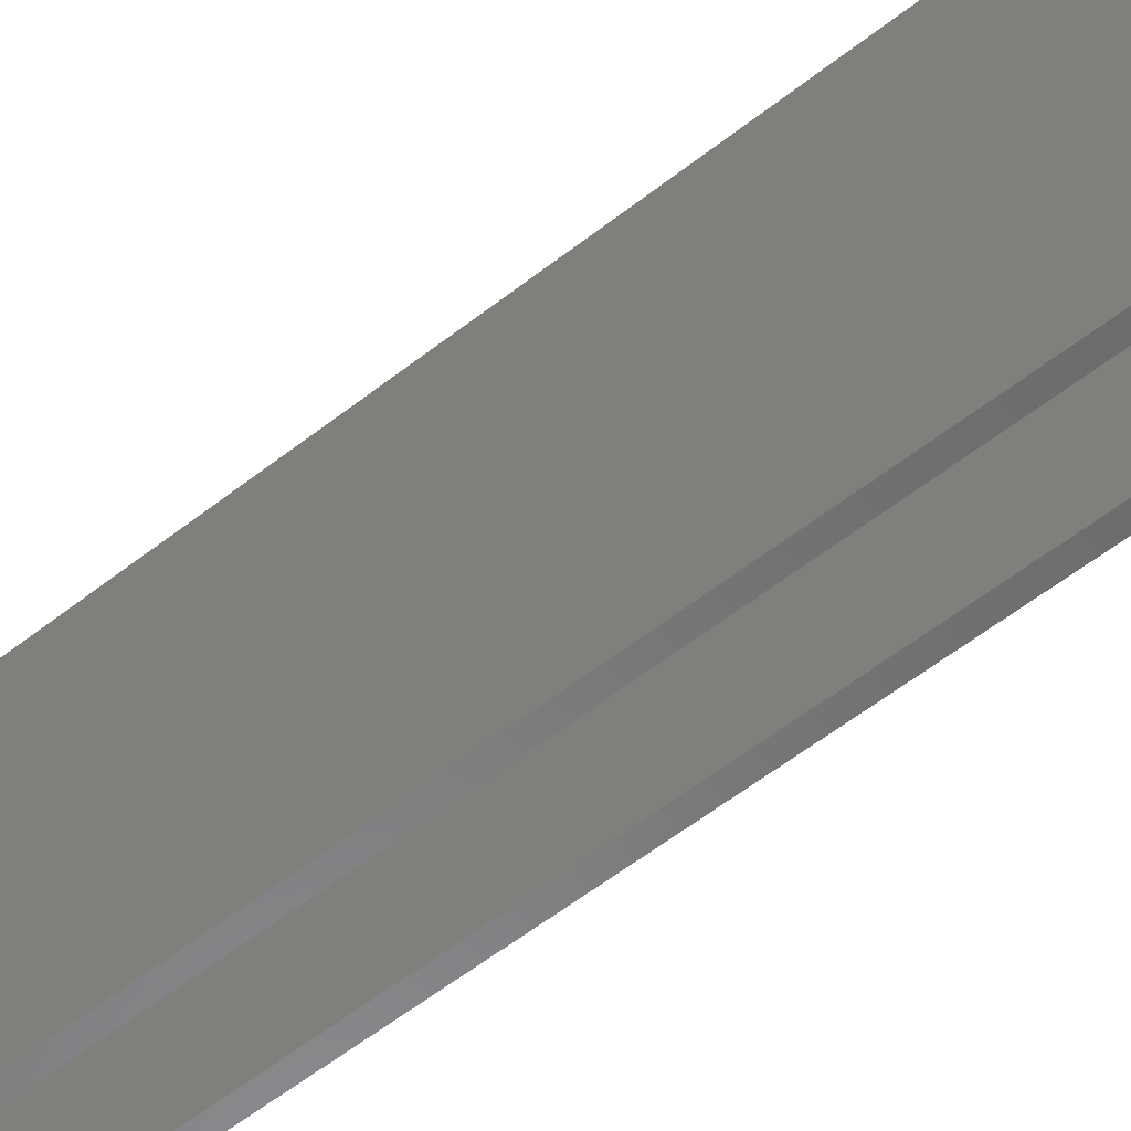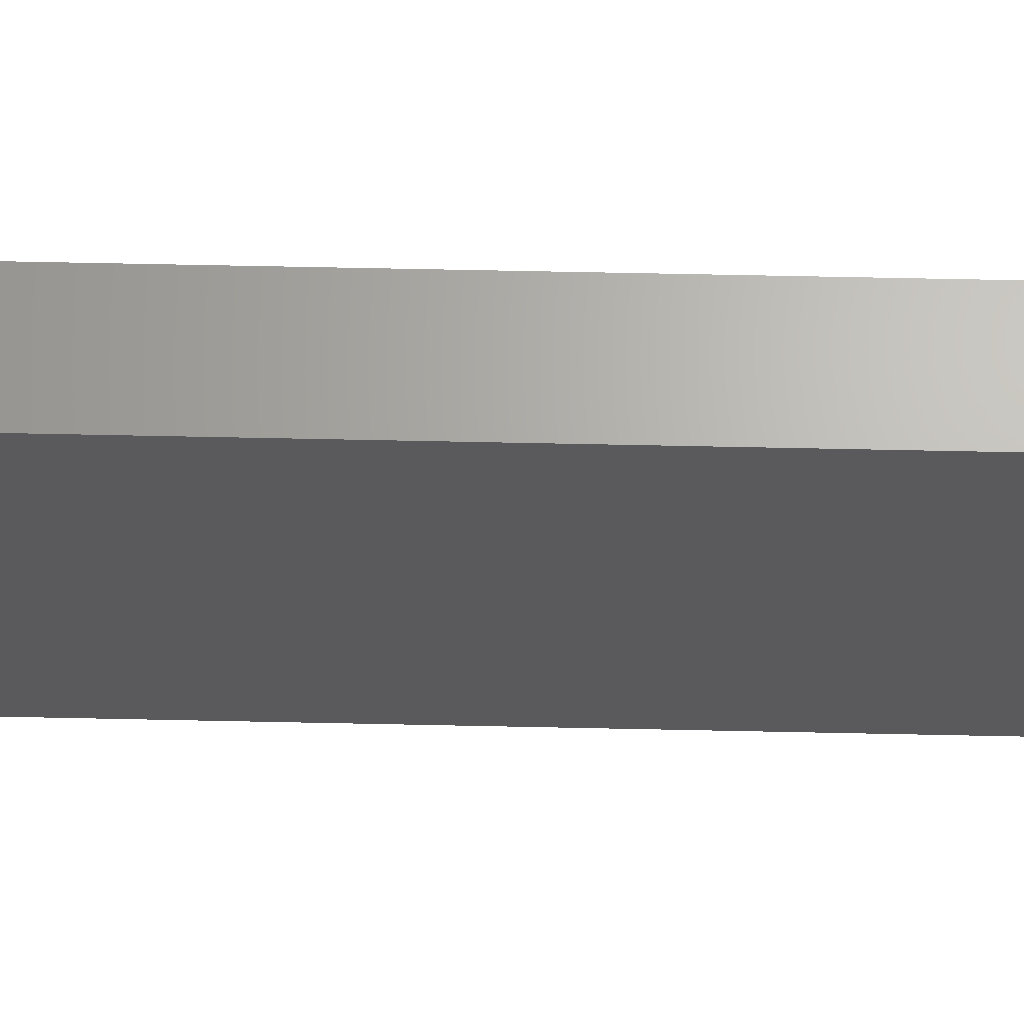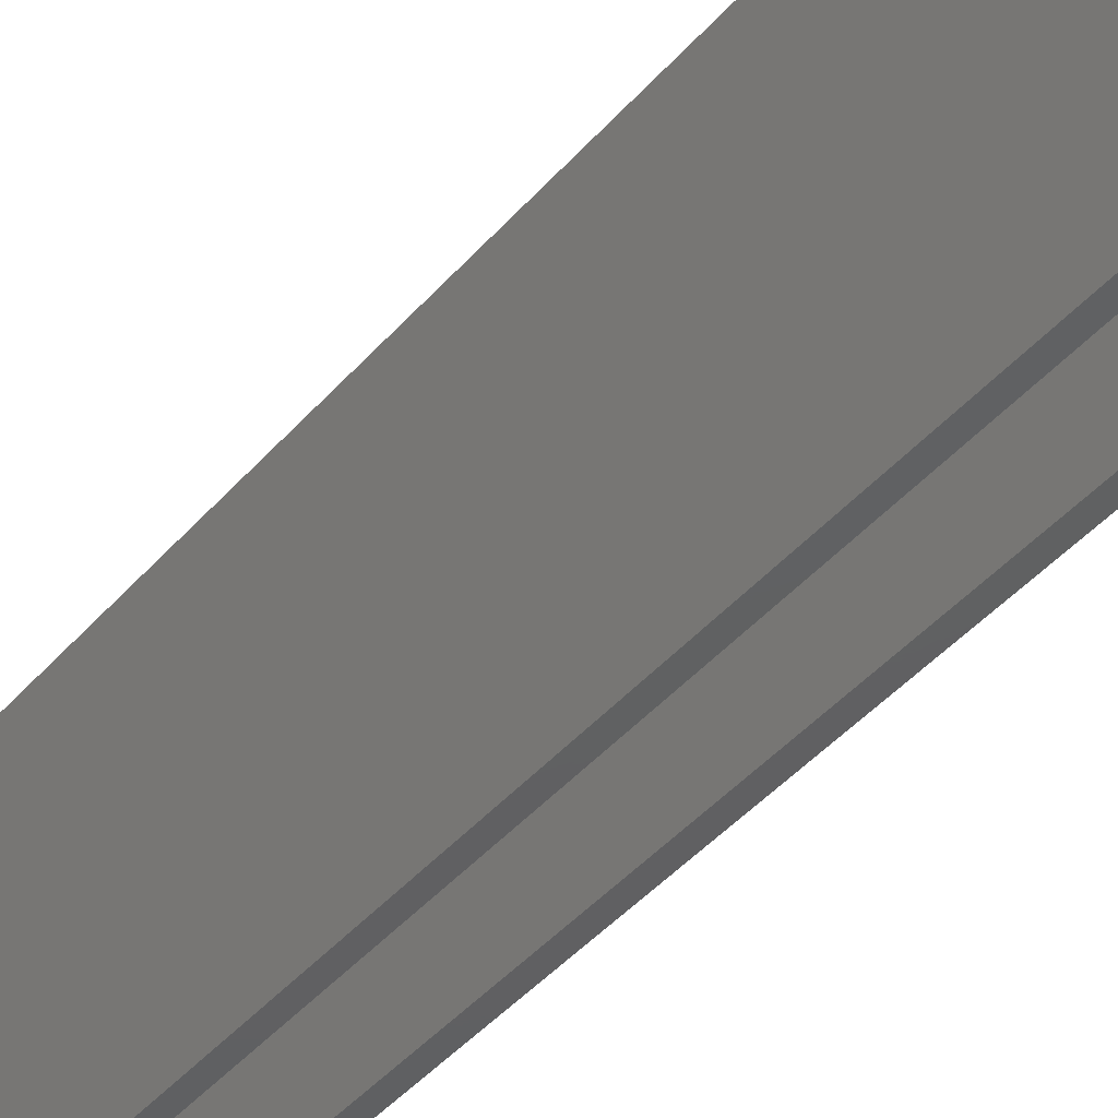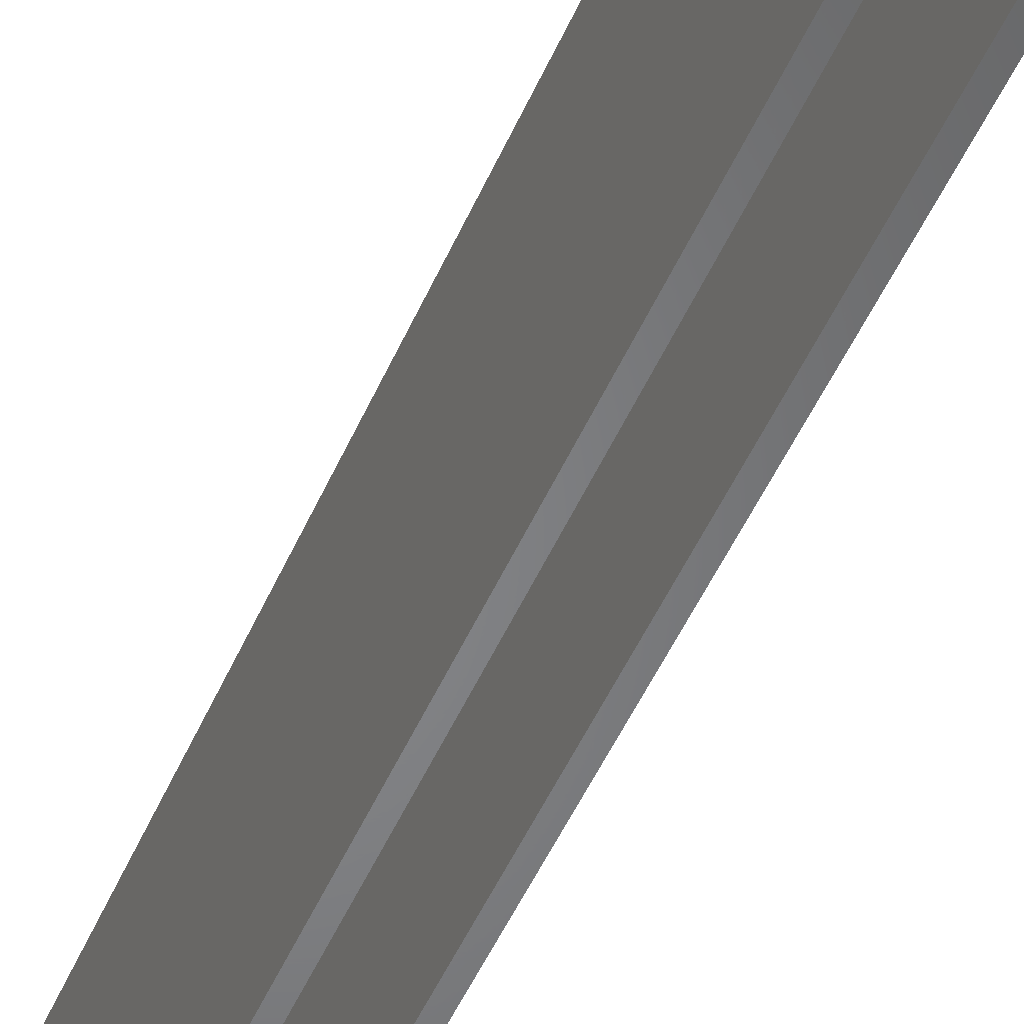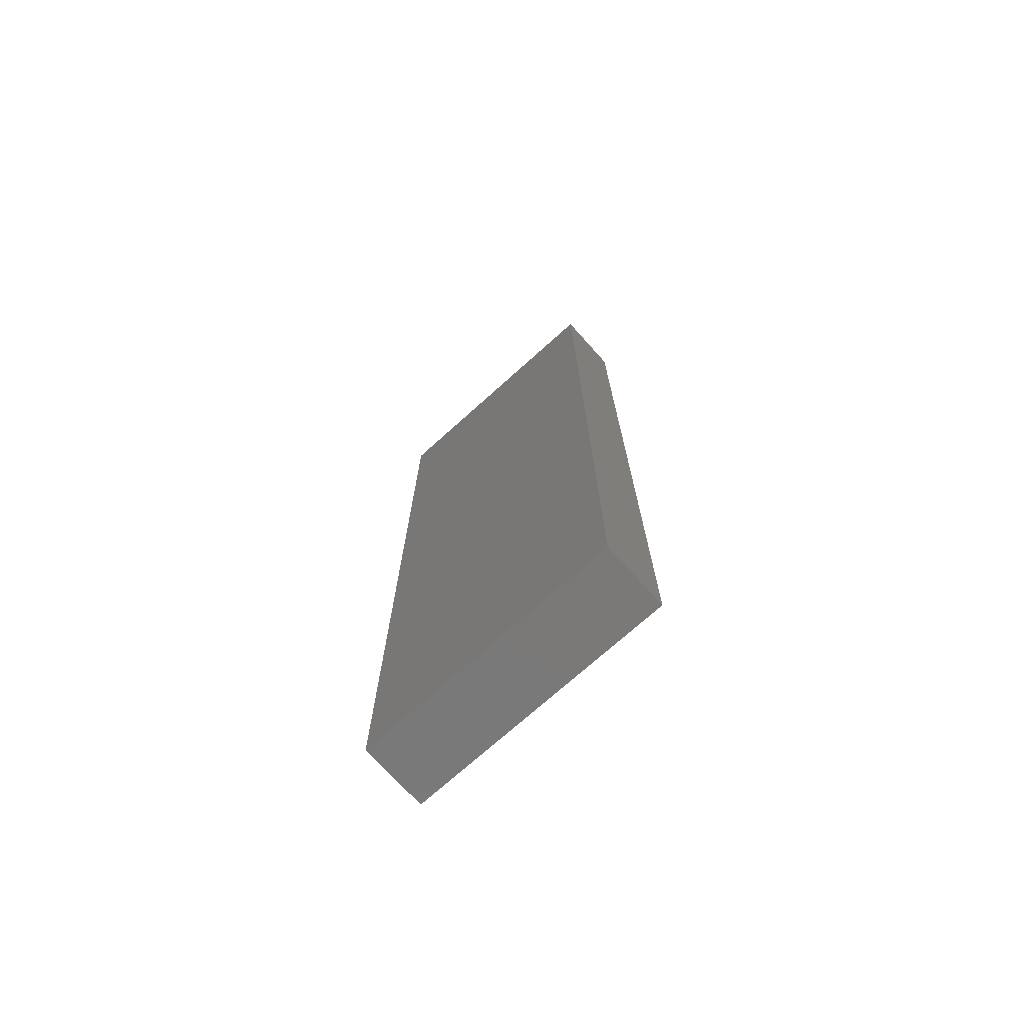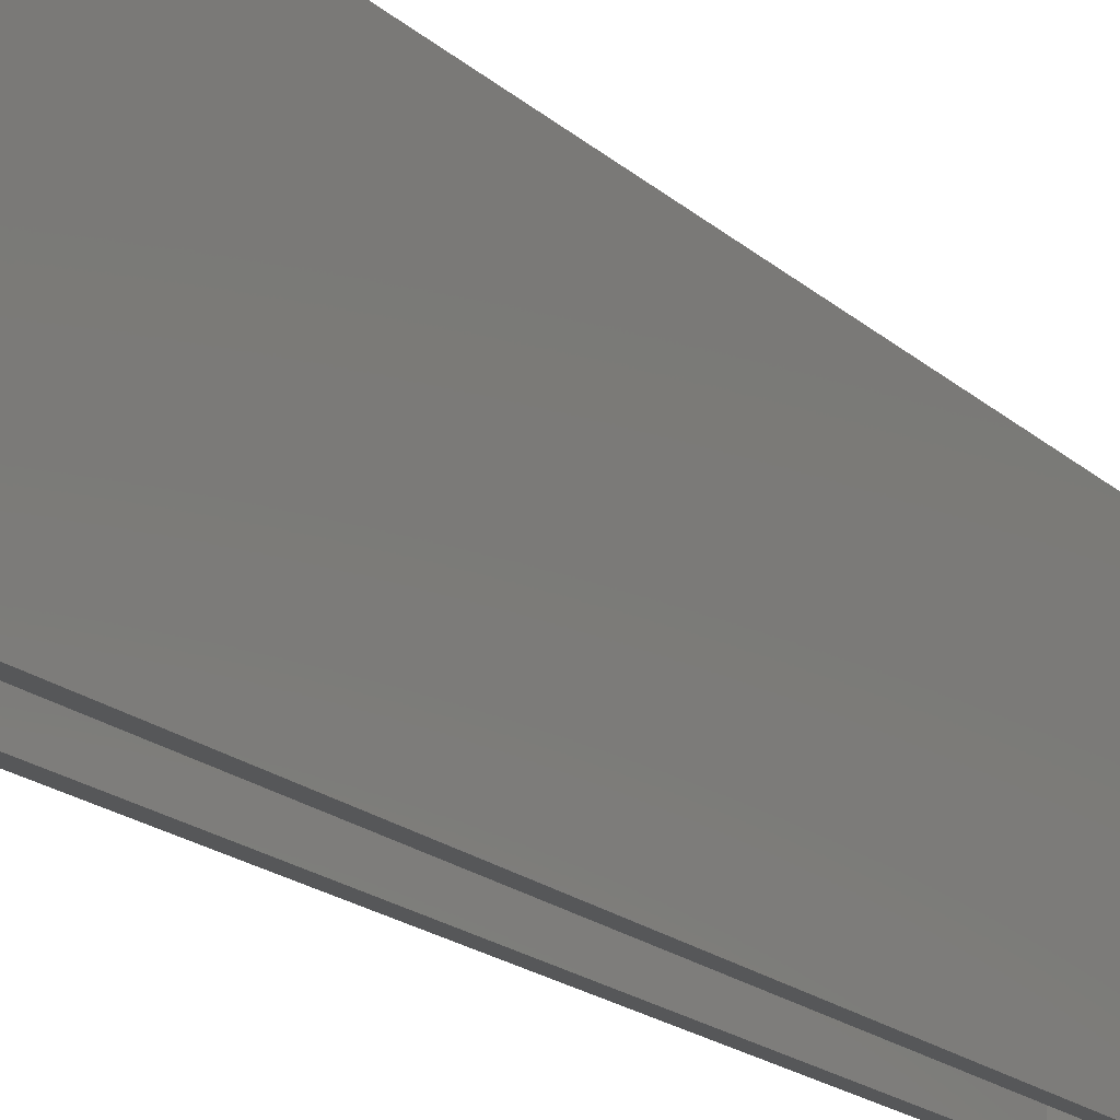
<metadata>
{"format":"stl","ext":"stl","renderer":"f3d","projection":"perspective","resolution":1024,"background":"white","views":[{"elev":-55.7,"azim":-50.2,"up":"+Y"},{"elev":65.7,"azim":91.2,"up":"+Y"},{"elev":-41.7,"azim":-36.6,"up":"+Y"},{"elev":-52.4,"azim":-23.8,"up":"+Y"},{"elev":-72.6,"azim":132.0,"up":"+Z"},{"elev":-16.9,"azim":-150.6,"up":"+Y"}]}
</metadata>
<code>
# stl→obj: 24 verts, 48 faces
v 0.07031 -0.3047 0.5078
v 0.1213 -0.3047 0.5078
v 0.07031 -0.3047 0.4922
v 0.1213 -0.3047 0.4922
v 0.1213 -0.0625 0.5078
v 0.1213 -0.0625 0.4922
v 0.07031 -0.0625 0.5078
v 0.07031 -0.0625 0.4922
v 0.04688 1.396e-16 0.5078
v 0.1396 1.454e-16 0.5078
v 0.1396 -0.3672 0.5078
v 0.04688 -0.3672 0.5078
v 0.0625 -0.3672 0.4922
v 0.1239 -0.3672 0.4922
v 0.1239 -0.01562 0.4922
v 0.0625 -0.01562 0.4922
v 0.04688 -0.3672 -0.75
v 0.04688 0 -0.75
v 0.1239 -0.3672 -0.7344
v 0.1396 -0.3672 -0.75
v 0.0625 -0.3672 -0.7344
v 0.0625 -0.01562 -0.7344
v 0.1239 -0.01562 -0.7344
v 0.1396 5.788e-18 -0.75
f 1 2 3
f 3 2 4
f 2 5 4
f 4 5 6
f 5 7 6
f 6 7 8
f 7 1 8
f 8 1 3
f 9 7 10
f 10 7 5
f 10 5 11
f 11 5 2
f 11 2 12
f 12 2 1
f 12 1 9
f 9 1 7
f 8 3 13
f 14 13 3
f 14 3 4
f 14 4 6
f 14 6 15
f 13 16 8
f 8 16 15
f 8 15 6
f 12 9 17
f 17 9 18
f 11 12 13
f 11 13 14
f 11 14 19
f 11 19 20
f 20 19 17
f 17 19 21
f 17 21 12
f 12 21 13
f 22 21 23
f 23 21 19
f 19 14 23
f 23 14 15
f 13 21 16
f 16 21 22
f 22 23 16
f 16 23 15
f 18 9 24
f 24 9 10
f 20 24 11
f 11 24 10
f 18 24 17
f 17 24 20

</code>
